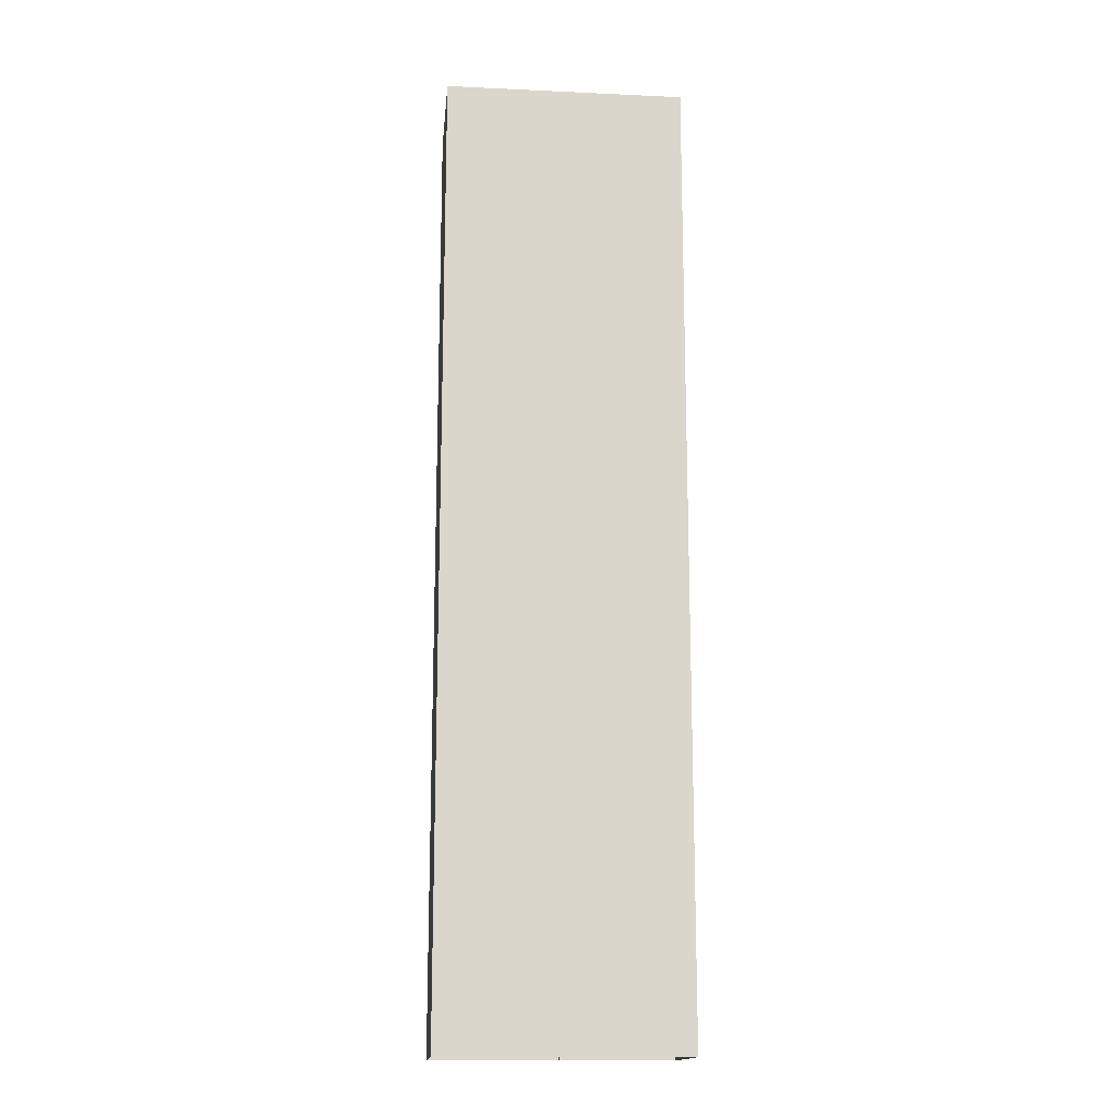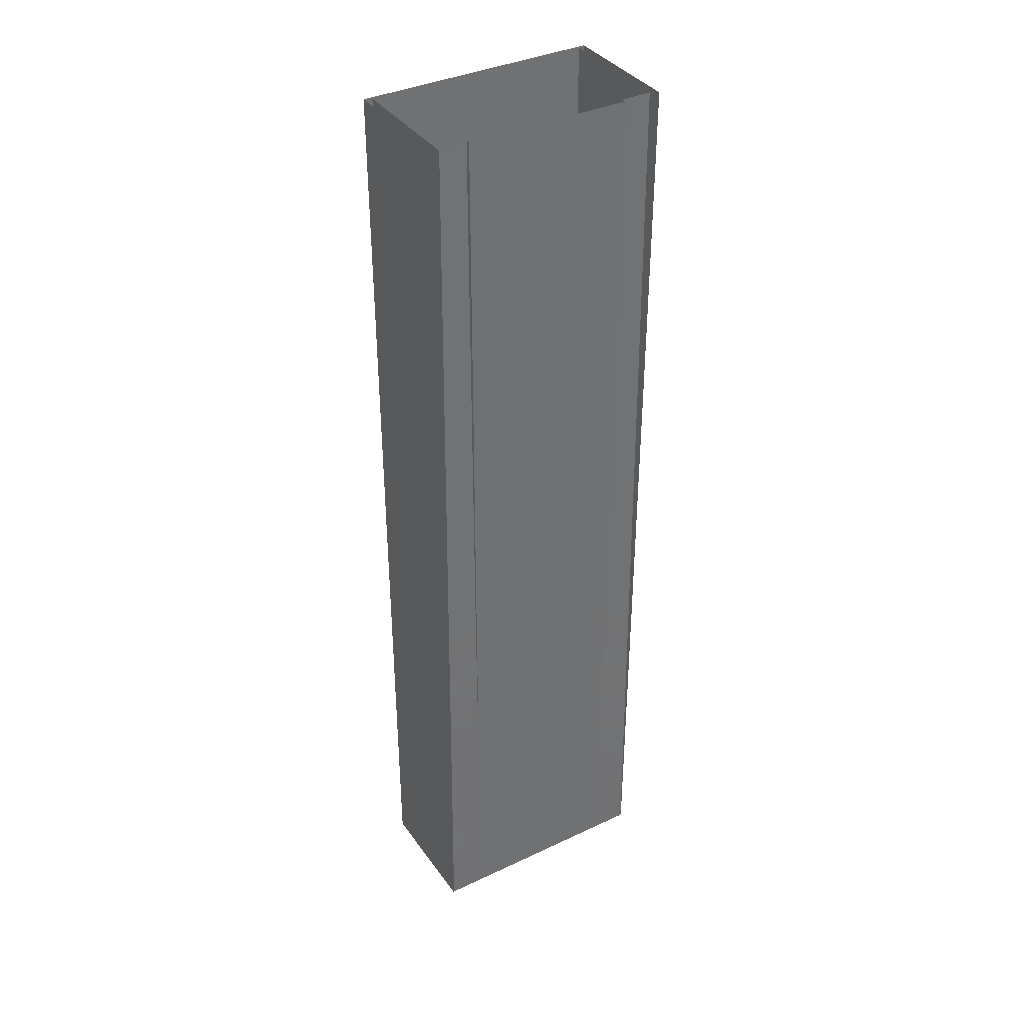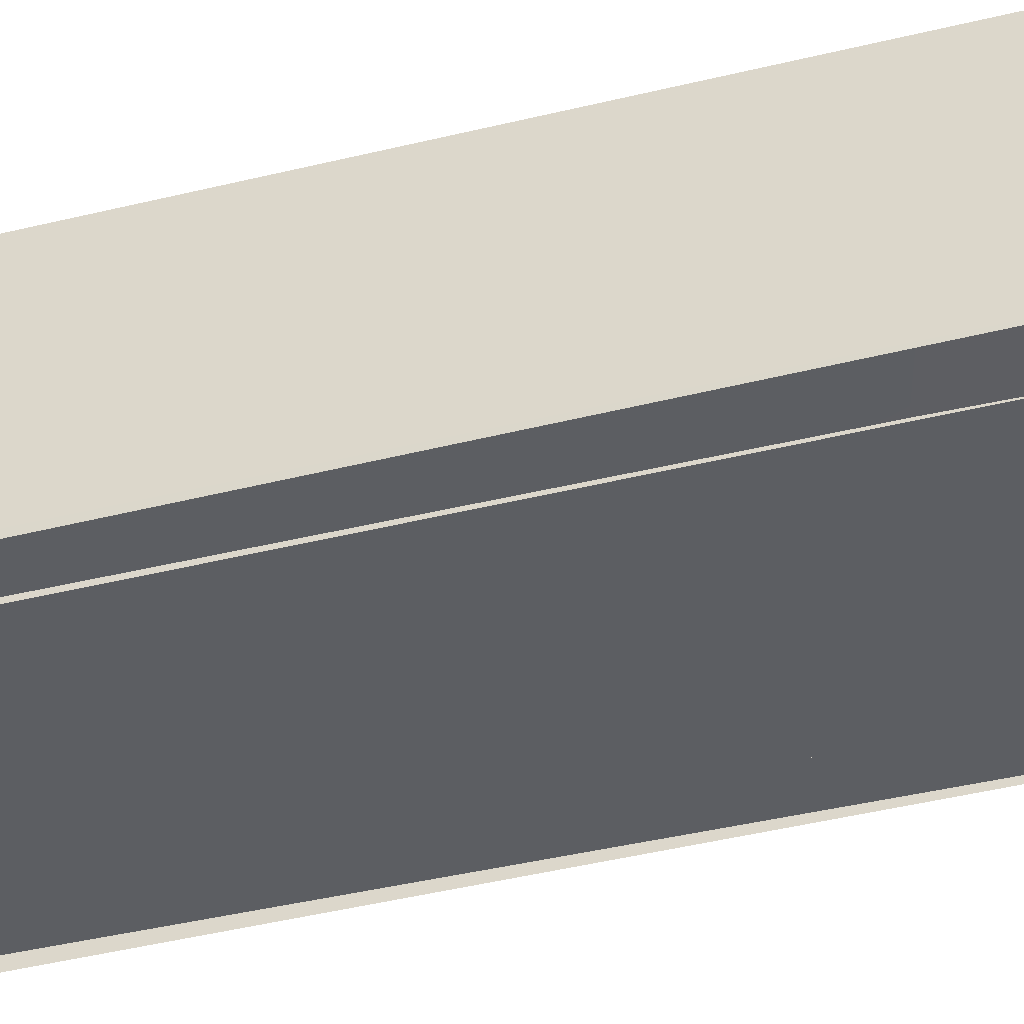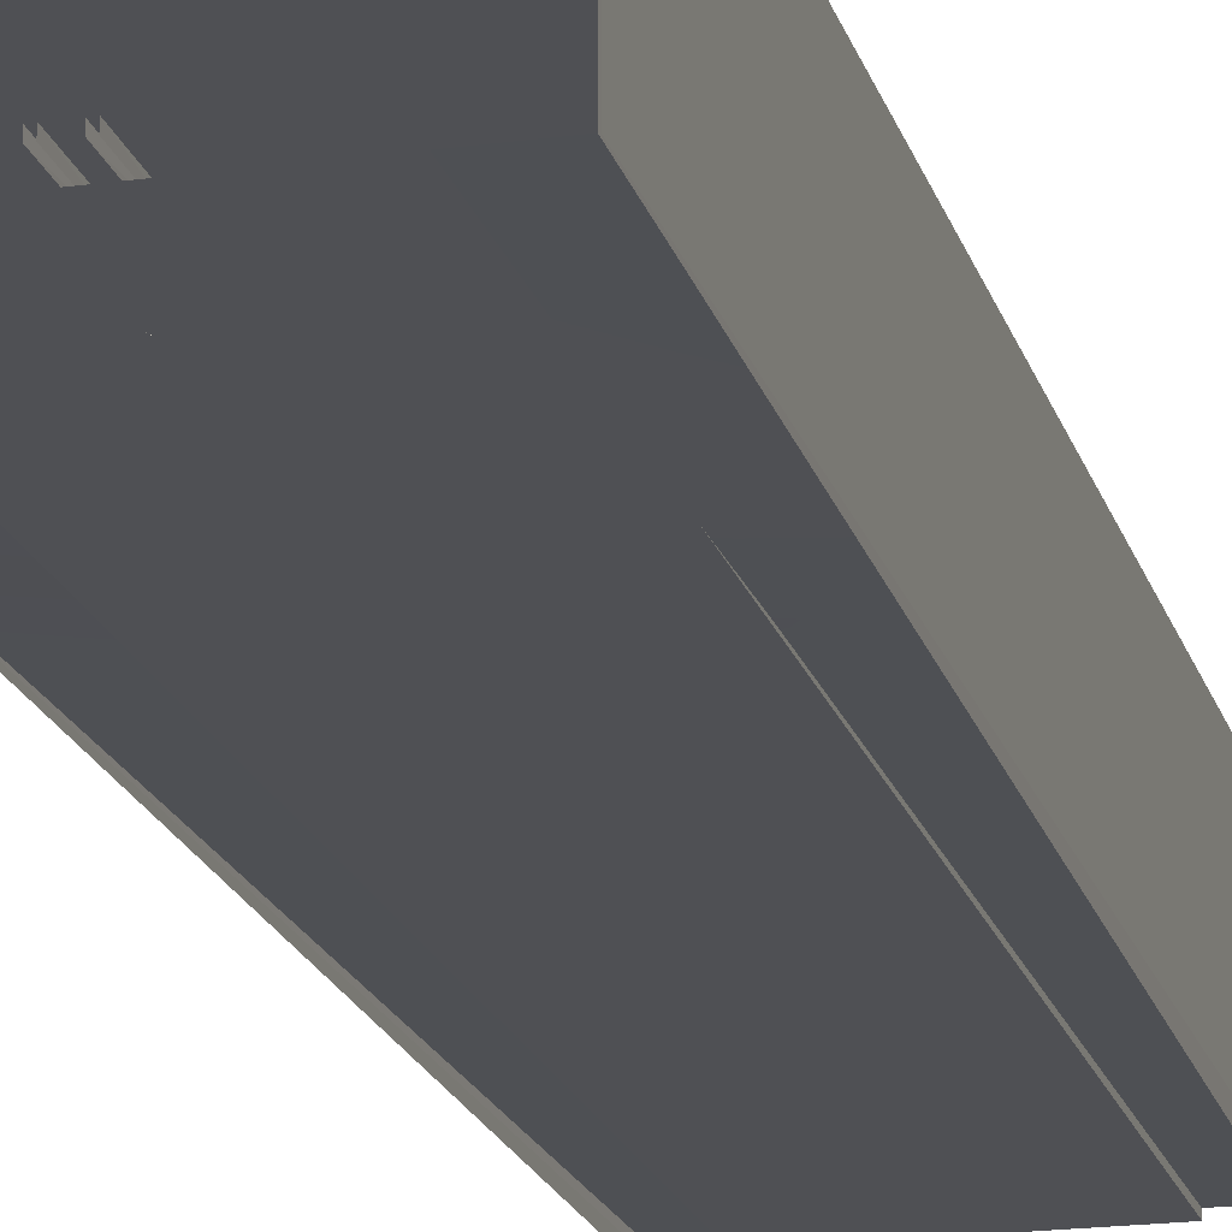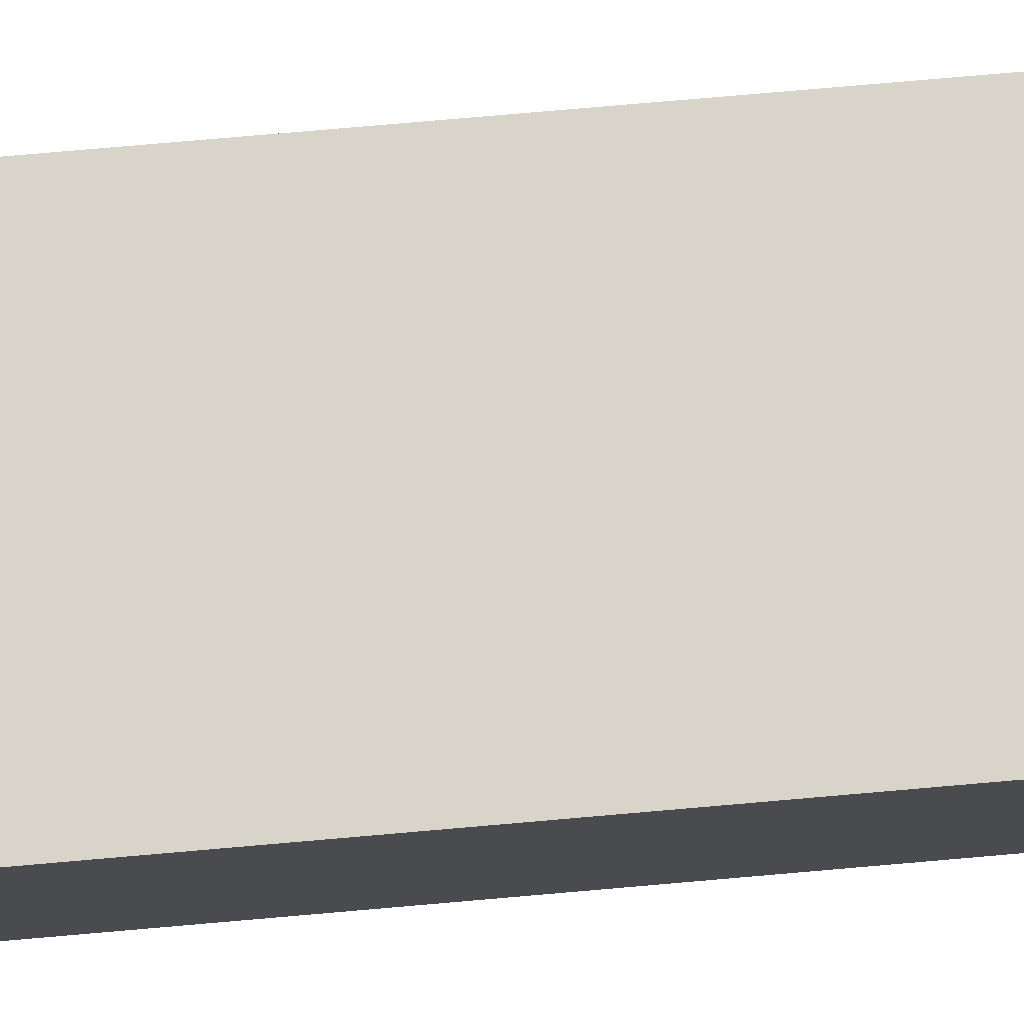
<metadata>
{"format":"obj","ext":"obj","renderer":"f3d","projection":"perspective","resolution":1024,"background":"white","views":[{"elev":-15.8,"azim":174.5,"up":"+Z"},{"elev":37.3,"azim":-31.2,"up":"+Z"},{"elev":-38.1,"azim":108.0,"up":"+Y"},{"elev":-19.1,"azim":-165.6,"up":"+Y"},{"elev":75.4,"azim":-95.0,"up":"+Y"}]}
</metadata>
<code>
v  -5.5 -0.3 0
v  0 -0.3 -0
v  0 -0.3 -5.333
v  -5.5 -0.3 -5.333
v  -5.5 -0.3 32
v  0 -0.3 32
v  0 -0.3 26.67
v  -5.5 -0.3 26.67
v  0 -0.3 21.33
v  -5.5 -0.3 21.33
v  0 -0.3 16
v  -5.5 -0.3 16
v  0 -0.3 10.67
v  -5.5 -0.3 10.67
v  0 -0.3 5.333
v  -5.5 -0.3 5.333
v  5.5 -0.3 -32
v  0 -0.3 -32
v  0 -0.3 -26.67
v  5.5 -0.3 -26.67
v  0 -0.3 -21.33
v  5.5 -0.3 -21.33
v  0 -0.3 -16
v  5.5 -0.3 -16
v  0 -0.3 -10.67
v  5.5 -0.3 -10.67
v  5.5 -0.3 -5.333
v  5.5 -0.3 0.0003
v  5.5 -0.3 32
v  5.5 -0.3 26.67
v  5.5 -0.3 21.33
v  5.5 -0.3 16
v  5.5 -0.3 10.67
v  5.5 -0.3 5.334
v  -5.5 -0.3 -32
v  -5.5 -0.3 -26.67
v  -5.5 -0.3 -21.33
v  -5.5 -0.3 -16
v  -5.5 -0.3 -10.67
v  0.5834 0.7578 -32
v  0.3602 0.7577 -32
v  0.3602 0.7576 -26.66
v  0.5834 0.7578 -26.66
v  0.3602 0.452 -21.33
v  0.5834 0.4522 -21.33
v  0.3664 0.452 -32
v  0.3602 0.452 -26.66
v  0.5766 0.452 -32
v  0.5834 0.4522 -26.66
v  -0.3603 0.7575 -31.99
v  -0.5835 0.7576 -31.99
v  -0.5835 0.7578 -26.66
v  -0.3603 0.7576 -26.66
v  -0.5835 0.4522 -21.32
v  -0.3668 0.4519 -31.99
v  -0.3603 0.452 -26.66
v  -0.3603 0.452 -21.32
v  -0.5772 0.452 -31.99
v  -0.5835 0.4522 -26.66
v  -0.5624 -0.3002 -26.18
v  -0.3865 -0.3002 -26.18
v  -0.3865 0.4518 -26.18
v  -0.5624 0.4518 -26.18
v  -0.3865 -0.3002 -26.38
v  -0.5624 -0.3002 -26.38
v  -0.5624 0.4518 -26.38
v  -0.3865 0.4518 -26.38
v  0.3858 -0.3002 -26.18
v  0.5617 -0.3002 -26.18
v  0.5617 0.4518 -26.18
v  0.3858 0.4518 -26.18
v  0.5617 -0.3002 -26.38
v  0.3858 -0.3002 -26.38
v  0.3858 0.4518 -26.38
v  0.5617 0.4518 -26.38
v  5.312 8 7.556
v  5.312 8 2.667
v  7.706 8 2.667
v  7.672 8 7.556
v  7.706 -0.3 2.667
v  7.672 -0.3 7.556
v  -7.741 8 -2.222
v  -7.707 8 2.667
v  -7.707 -0.3 2.667
v  -7.741 -0.3 -2.222
v  5.312 8 -21.78
v  5.312 8 -26.67
v  7.912 8 -26.67
v  7.878 8 -21.78
v  5.312 8 -16.89
v  7.843 8 -16.89
v  5.312 8 -12
v  7.809 8 -12
v  5.312 8 -7.111
v  7.775 8 -7.111
v  5.312 8 -2.222
v  7.74 8 -2.222
v  -5.312 8 27.11
v  -5.312 8 32
v  -7.5 8 32
v  -7.534 8 27.11
v  -5.312 8 22.22
v  -7.569 8 22.22
v  -5.312 8 17.33
v  -7.603 8 17.33
v  -5.312 8 12.44
v  -7.638 8 12.44
v  -5.312 8 7.556
v  -7.672 8 7.556
v  7.912 -0.2917 -26.67
v  7.878 -0.3 -21.78
v  7.843 -0.3 -16.89
v  7.809 -0.3 -12
v  7.775 -0.3 -7.111
v  7.74 -0.3 -2.222
v  7.534 -0.3 27.11
v  7.5 -0.3 32
v  7.5 8 32
v  7.534 8 27.11
v  7.569 -0.3 22.22
v  7.569 8 22.22
v  7.603 -0.3 17.33
v  7.603 8 17.33
v  7.637 -0.3 12.45
v  7.637 8 12.45
v  -7.5 -0.3 32
v  -7.534 -0.3 27.11
v  -7.569 -0.3 22.22
v  -7.603 -0.3 17.33
v  -7.638 -0.3 12.44
v  -7.672 -0.3 7.556
v  -7.878 -0.3 -21.78
v  -7.913 -0.2917 -26.67
v  -7.913 8 -26.67
v  -7.878 8 -21.78
v  -7.844 -0.3 -16.89
v  -7.844 8 -16.89
v  -7.81 -0.3 -12
v  -7.81 8 -12
v  -7.775 -0.3 -7.111
v  -7.775 8 -7.111
v  0 8 7.556
v  -5.312 8 2.667
v  0 8 2.667
v  0 8 -21.78
v  -5.312 8 -21.78
v  -5.312 8 -26.67
v  0 8 -26.67
v  0 8 -16.89
v  -5.312 8 -16.89
v  0 8 -12
v  -5.312 8 -12
v  0 8 -7.111
v  -5.312 8 -7.111
v  0 8 -2.222
v  -5.312 8 -2.222
v  0 8 27.11
v  5.312 8 27.11
v  5.312 8 32
v  0 8 32
v  0 8 22.22
v  5.312 8 22.22
v  0 8 17.33
v  5.312 8 17.33
v  0 8 12.44
v  5.312 8 12.45
v  -8 8.2 26.67
v  -8 8.2 32
v  -5.312 8.2 32
v  -5.312 8.2 26.67
v  -8 8.2 21.33
v  -5.312 8.2 21.33
v  -8 8.2 16
v  -5.312 8.2 16
v  -8 8.2 10.67
v  -5.312 8.2 10.67
v  -8 8.2 5.333
v  -5.312 8.2 5.333
v  -8 8.2 0
v  -5.312 8.2 0
v  -8 8.2 -5.333
v  -5.312 8.2 -5.333
v  -8 8.2 -10.67
v  -5.312 8.2 -10.67
v  -8 8.2 -16
v  -5.312 8.2 -16
v  -8 8.2 -21.33
v  -5.312 8.2 -21.33
v  -8 8.2 -26.67
v  -5.312 8.2 -26.67
v  -8 8.2 -32
v  -5.312 8.2 -32
v  8 8.2 26.67
v  8 8.2 32
v  8 -0.3 32
v  8 -0.3 26.67
v  8 8.2 21.33
v  8 -0.3 21.33
v  8 8.2 16
v  8 -0.3 16
v  8 8.2 10.67
v  8 -0.3 10.67
v  8 8.2 5.334
v  8 -0.3 5.334
v  8 8.2 0.0003
v  8 -0.3 0.0003
v  8 8.2 -5.333
v  8 -0.3 -5.333
v  8 8.2 -10.67
v  8 -0.3 -10.67
v  8 8.2 -16
v  8 -0.3 -16
v  8 8.2 -21.33
v  8 -0.3 -21.33
v  8 8.2 -26.67
v  8 -0.3 -26.67
v  8 8.2 -32
v  8 -0.3 -32
v  -8 -0.3 -32
v  -8 -0.3 -26.67
v  -8 -0.3 -21.33
v  -8 -0.3 -16
v  -8 -0.3 -10.67
v  -8 -0.3 -5.333
v  -8 -0.3 0
v  -8 -0.3 5.333
v  -8 -0.3 10.67
v  -8 -0.3 16
v  -8 -0.3 21.33
v  -8 -0.3 26.67
v  -8 -0.3 32
v  0 8.2 26.67
v  0 8.2 32
v  5.312 8.2 32
v  5.312 8.2 26.67
v  0 8.2 21.33
v  5.312 8.2 21.33
v  0 8.2 16
v  5.312 8.2 16
v  0 8.2 10.67
v  5.312 8.2 10.67
v  0 8.2 5.333
v  5.312 8.2 5.334
v  0 8.2 -0
v  5.312 8.2 0.0003
v  0 8.2 -5.333
v  5.312 8.2 -5.333
v  0 8.2 -10.67
v  5.312 8.2 -10.67
v  0 8.2 -16
v  5.312 8.2 -16
v  0 8.2 -21.33
v  5.312 8.2 -21.33
v  0 8.2 -26.67
v  5.312 8.2 -26.67
v  0 8.2 -32
v  5.312 8.2 -32
v  5.312 8 -32
v  7.949 8 -32
v  7.949 -0.3 -32
v  -7.95 -0.3 -32
v  -7.95 8 -32
v  -5.312 8 -32
v  0 8 -32
v  -5.5 -0.15 0
v  -7.725 -0.15 0
v  -7.688 -0.125 5.333
v  -5.5 -0.125 5.333
v  -7.875 -0.25 -21.33
v  -7.838 -0.225 -16
v  -7.8 -0.2 -10.67
v  -5.5 -0.2 -10.67
v  -7.763 -0.175 -5.333
v  -5.5 -0.175 -5.333
v  -7.5 0 32
v  -5.5 0 32
v  -5.5 -0.025 26.67
v  -7.537 -0.025 26.67
v  -5.5 -0.05 21.33
v  -7.575 -0.05 21.33
v  -5.5 -0.075 16
v  -7.613 -0.075 16
v  -5.5 -0.1 10.67
v  -7.65 -0.1 10.67
v  7.725 -0.15 0.0003
v  5.5 -0.15 0.0003
v  5.5 -0.125 5.334
v  7.687 -0.125 5.334
v  5.5 -0.175 -5.333
v  7.875 -0.25 -21.33
v  7.837 -0.225 -16
v  5.5 -0.2 -10.67
v  7.8 -0.2 -10.67
v  7.762 -0.175 -5.333
v  5.5 0 32
v  7.5 0 32
v  7.537 -0.025 26.67
v  5.5 -0.025 26.67
v  7.575 -0.05 21.33
v  5.5 -0.05 21.33
v  7.612 -0.075 16
v  5.5 -0.075 16
v  7.65 -0.1 10.67
v  5.5 -0.1 10.67
g Plane014
f 1 2 3
f 3 4 1
f 5 6 7
f 7 8 5
f 8 7 9
f 9 10 8
f 10 9 11
f 11 12 10
f 12 11 13
f 13 14 12
f 14 13 15
f 15 16 14
f 16 15 2
f 2 1 16
f 17 18 19
f 19 20 17
f 20 19 21
f 21 22 20
f 22 21 23
f 23 24 22
f 24 23 25
f 25 26 24
f 26 25 3
f 3 27 26
f 28 27 3
f 3 2 28
f 29 30 7
f 7 6 29
f 30 31 9
f 9 7 30
f 31 32 11
f 11 9 31
f 32 33 13
f 13 11 32
f 33 34 15
f 15 13 33
f 34 28 2
f 2 15 34
f 35 36 19
f 19 18 35
f 36 37 21
f 21 19 36
f 37 38 23
f 23 21 37
f 38 39 25
f 25 23 38
f 39 4 3
f 3 25 39
f 40 41 42
f 42 43 40
f 44 45 43
f 41 46 47
f 47 42 41
f 48 40 43
f 43 49 48
f 50 51 52
f 53 52 54
f 55 50 53
f 56 53 57
f 51 58 59
f 52 59 54
f 57 53 54
f 42 44 43
f 47 44 42
f 43 45 49
f 53 50 52
f 56 55 53
f 52 51 59
f 60 61 62
f 62 63 60
f 64 65 66
f 66 67 64
f 64 67 62
f 62 61 64
f 60 63 66
f 66 65 60
f 68 69 70
f 70 71 68
f 72 73 74
f 74 75 72
f 72 75 70
f 70 69 72
f 68 71 74
f 74 73 68
f 76 77 78
f 78 79 76
f 79 78 80
f 80 81 79
f 82 83 84
f 84 85 82
f 86 87 88
f 88 89 86
f 90 86 89
f 89 91 90
f 92 90 91
f 91 93 92
f 94 92 93
f 93 95 94
f 96 94 95
f 95 97 96
f 77 96 97
f 97 78 77
f 98 99 100
f 100 101 98
f 102 98 101
f 101 103 102
f 104 102 103
f 103 105 104
f 106 104 105
f 105 107 106
f 108 106 107
f 107 109 108
f 89 88 110
f 110 111 89
f 91 89 111
f 111 112 91
f 93 91 112
f 112 113 93
f 95 93 113
f 113 114 95
f 97 95 114
f 114 115 97
f 78 97 115
f 115 80 78
f 116 117 118
f 118 119 116
f 120 116 119
f 119 121 120
f 122 120 121
f 121 123 122
f 124 122 123
f 123 125 124
f 81 124 125
f 125 79 81
f 101 100 126
f 126 127 101
f 103 101 127
f 127 128 103
f 105 103 128
f 128 129 105
f 107 105 129
f 129 130 107
f 109 107 130
f 130 131 109
f 83 109 131
f 131 84 83
f 132 133 134
f 134 135 132
f 136 132 135
f 135 137 136
f 138 136 137
f 137 139 138
f 140 138 139
f 139 141 140
f 85 140 141
f 141 82 85
f 142 108 143
f 143 144 142
f 145 146 147
f 147 148 145
f 149 150 146
f 146 145 149
f 151 152 150
f 150 149 151
f 153 154 152
f 152 151 153
f 155 156 154
f 154 153 155
f 144 143 156
f 156 155 144
f 157 158 159
f 159 160 157
f 161 162 158
f 158 157 161
f 163 164 162
f 162 161 163
f 165 166 164
f 164 163 165
f 142 76 166
f 166 165 142
f 98 157 160
f 160 99 98
f 102 161 157
f 157 98 102
f 104 163 161
f 161 102 104
f 106 165 163
f 163 104 106
f 108 142 165
f 165 106 108
f 108 109 83
f 83 143 108
f 146 135 134
f 134 147 146
f 150 137 135
f 135 146 150
f 152 139 137
f 137 150 152
f 154 141 139
f 139 152 154
f 156 82 141
f 141 154 156
f 143 83 82
f 82 156 143
f 76 142 144
f 144 77 76
f 86 145 148
f 148 87 86
f 90 149 145
f 145 86 90
f 92 151 149
f 149 90 92
f 94 153 151
f 151 92 94
f 96 155 153
f 153 94 96
f 77 144 155
f 155 96 77
f 158 119 118
f 118 159 158
f 162 121 119
f 119 158 162
f 164 123 121
f 121 162 164
f 166 125 123
f 123 164 166
f 76 79 125
f 125 166 76
f 167 168 169
f 169 170 167
f 171 167 170
f 170 172 171
f 173 171 172
f 172 174 173
f 175 173 174
f 174 176 175
f 177 175 176
f 176 178 177
f 179 177 178
f 178 180 179
f 181 179 180
f 180 182 181
f 183 181 182
f 182 184 183
f 185 183 184
f 184 186 185
f 187 185 186
f 186 188 187
f 189 187 188
f 188 190 189
f 191 189 190
f 190 192 191
f 193 194 195
f 195 196 193
f 197 193 196
f 196 198 197
f 199 197 198
f 198 200 199
f 201 199 200
f 200 202 201
f 203 201 202
f 202 204 203
f 205 203 204
f 204 206 205
f 207 205 206
f 206 208 207
f 209 207 208
f 208 210 209
f 211 209 210
f 210 212 211
f 213 211 212
f 212 214 213
f 215 213 214
f 214 216 215
f 217 215 216
f 216 218 217
f 189 191 219
f 219 220 189
f 187 189 220
f 220 221 187
f 185 187 221
f 221 222 185
f 183 185 222
f 222 223 183
f 181 183 223
f 223 224 181
f 179 181 224
f 224 225 179
f 177 179 225
f 225 226 177
f 175 177 226
f 226 227 175
f 173 175 227
f 227 228 173
f 171 173 228
f 228 229 171
f 167 171 229
f 229 230 167
f 168 167 230
f 230 231 168
f 232 233 234
f 234 235 232
f 236 232 235
f 235 237 236
f 238 236 237
f 237 239 238
f 240 238 239
f 239 241 240
f 242 240 241
f 241 243 242
f 244 242 243
f 243 245 244
f 246 244 245
f 245 247 246
f 248 246 247
f 247 249 248
f 250 248 249
f 249 251 250
f 252 250 251
f 251 253 252
f 254 252 253
f 253 255 254
f 256 254 255
f 255 257 256
f 170 169 233
f 233 232 170
f 172 170 232
f 232 236 172
f 174 172 236
f 236 238 174
f 176 174 238
f 238 240 176
f 178 176 240
f 240 242 178
f 180 178 242
f 242 244 180
f 182 180 244
f 244 246 182
f 184 182 246
f 246 248 184
f 186 184 248
f 248 250 186
f 188 186 250
f 250 252 188
f 190 188 252
f 252 254 190
f 192 190 254
f 254 256 192
f 235 234 194
f 194 193 235
f 237 235 193
f 193 197 237
f 239 237 197
f 197 199 239
f 241 239 199
f 199 201 241
f 243 241 201
f 201 203 243
f 245 243 203
f 203 205 245
f 247 245 205
f 205 207 247
f 249 247 207
f 207 209 249
f 251 249 209
f 209 211 251
f 253 251 211
f 211 213 253
f 255 253 213
f 213 215 255
f 257 255 215
f 215 217 257
f 87 258 259
f 259 88 87
f 88 259 260
f 260 110 88
f 133 261 262
f 262 134 133
f 148 147 263
f 263 264 148
f 147 134 262
f 262 263 147
f 87 148 264
f 264 258 87
f 265 266 267
f 267 268 265
f 1 265 268
f 268 16 1
f 35 261 133
f 133 36 35
f 36 133 269
f 269 37 36
f 37 269 270
f 270 38 37
f 38 270 271
f 271 272 38
f 272 271 273
f 273 274 272
f 274 273 266
f 266 265 274
f 275 276 277
f 277 278 275
f 278 277 279
f 279 280 278
f 280 279 281
f 281 282 280
f 282 281 283
f 283 284 282
f 284 283 268
f 268 267 284
f 39 38 272
f 39 272 274
f 274 4 39
f 4 274 265
f 265 1 4
f 276 5 8
f 8 277 276
f 277 8 10
f 10 279 277
f 279 10 12
f 12 281 279
f 281 12 14
f 14 283 281
f 283 14 16
f 16 268 283
f 285 286 287
f 287 288 285
f 28 286 289
f 289 27 28
f 260 17 20
f 20 110 260
f 110 20 22
f 22 290 110
f 290 22 24
f 24 291 290
f 291 24 292
f 292 293 291
f 293 292 289
f 289 294 293
f 294 289 286
f 286 285 294
f 295 296 297
f 297 298 295
f 298 297 299
f 299 300 298
f 300 299 301
f 301 302 300
f 302 301 303
f 303 304 302
f 304 303 288
f 288 287 304
f 29 295 298
f 298 30 29
f 30 298 300
f 300 31 30
f 31 300 302
f 302 32 31
f 32 302 304
f 304 33 32
f 33 304 287
f 287 34 33
f 34 287 286
f 286 28 34
f 292 24 26
f 292 26 27
f 27 289 292

</code>
